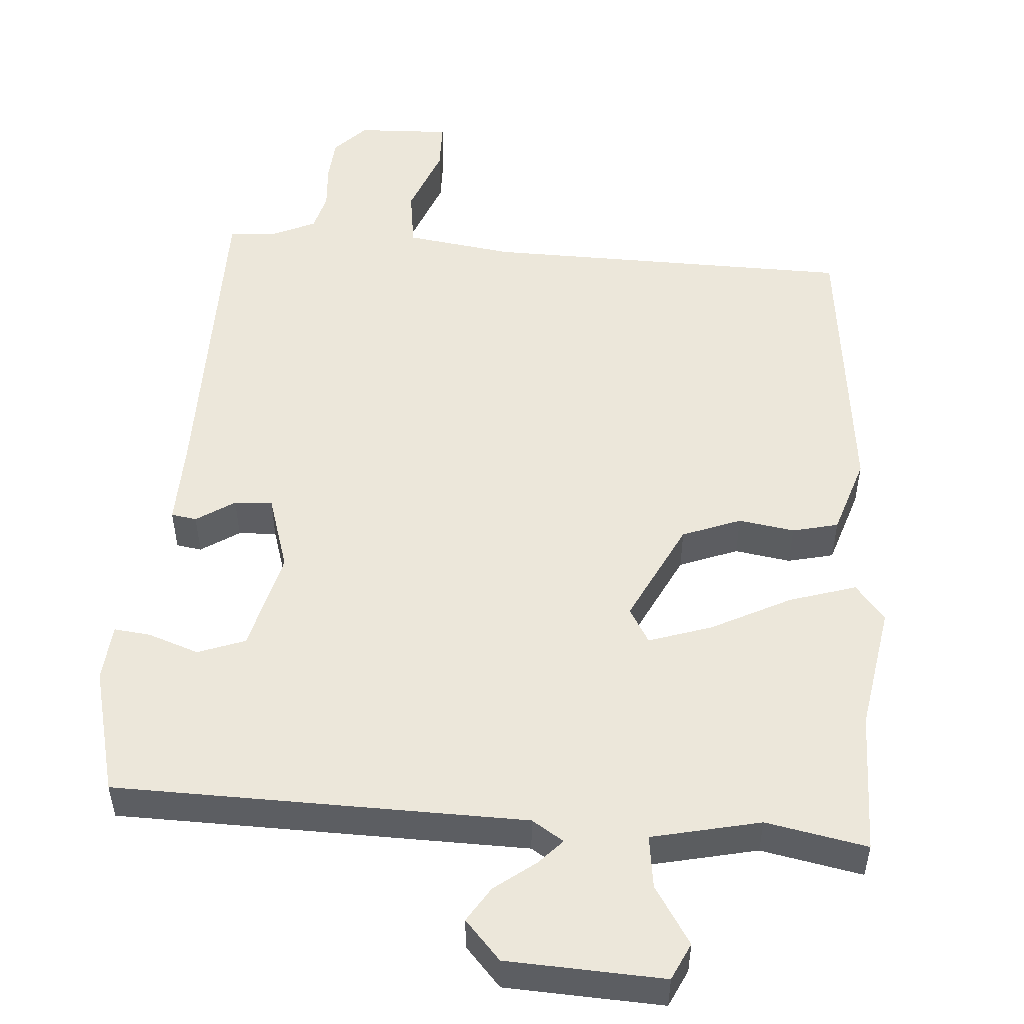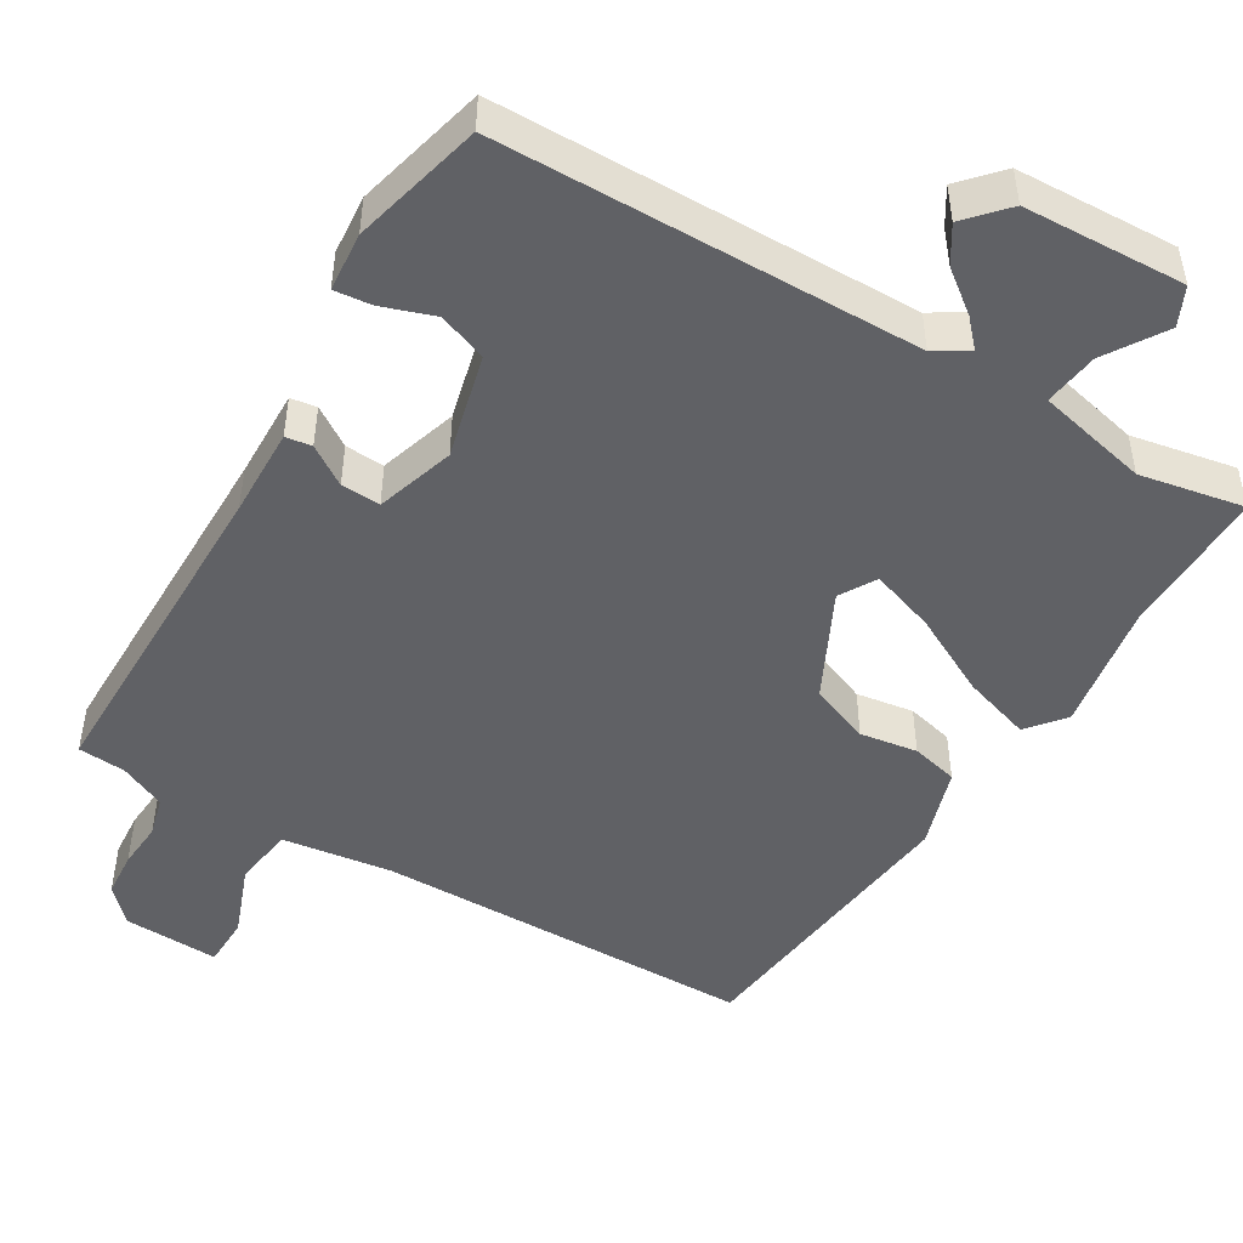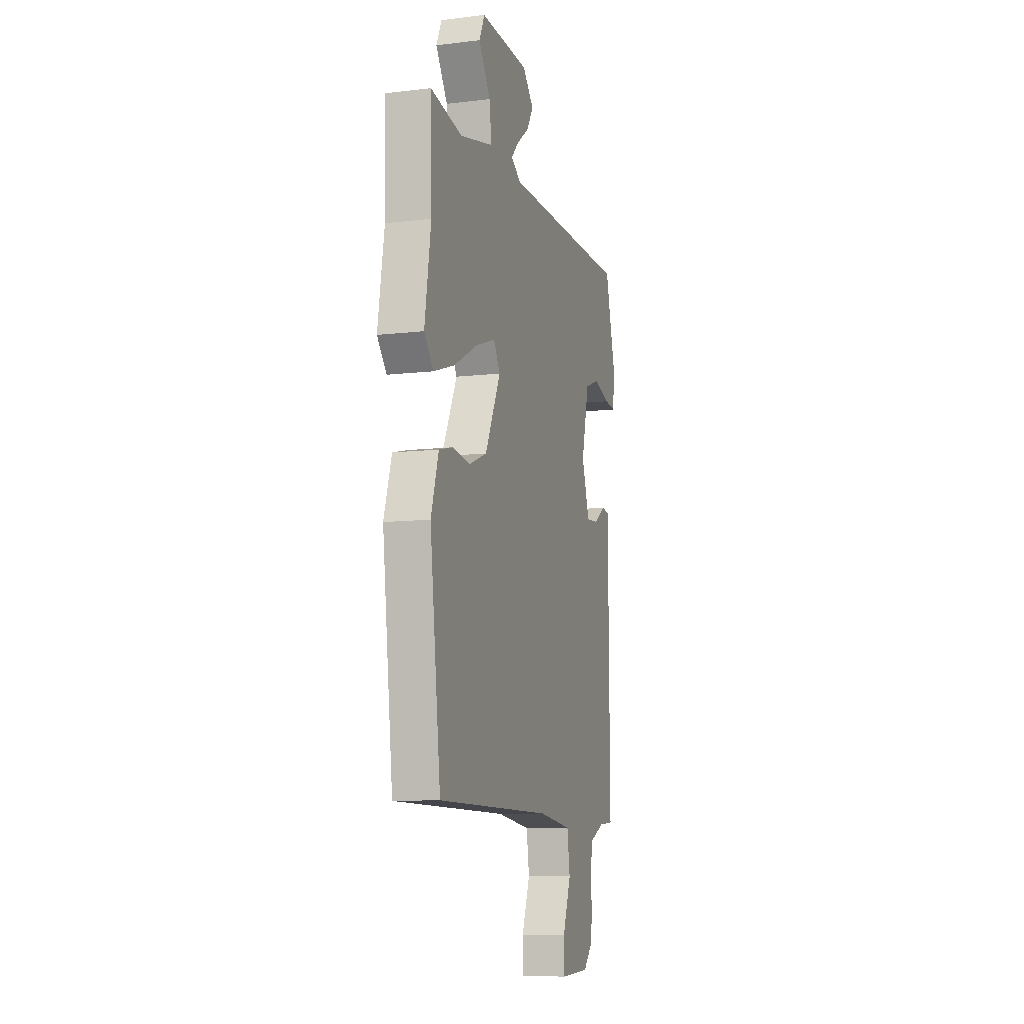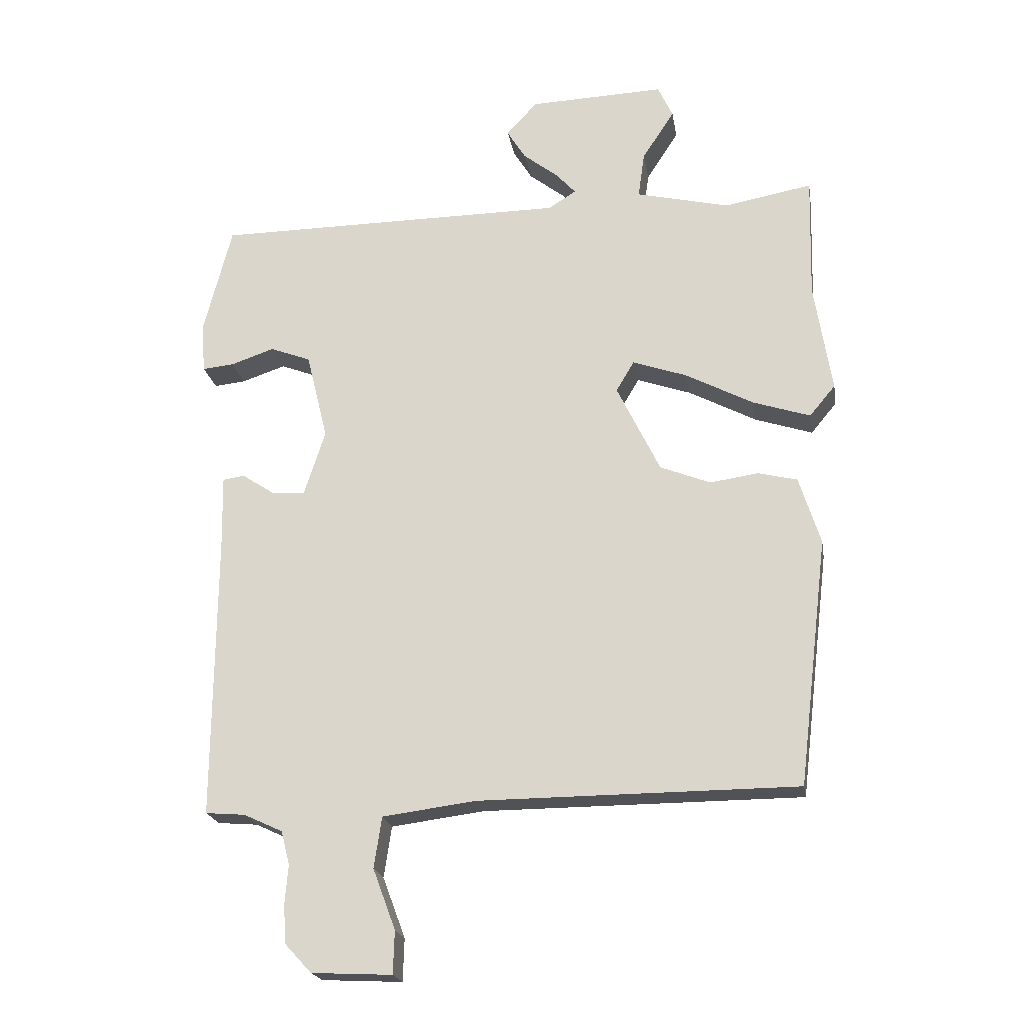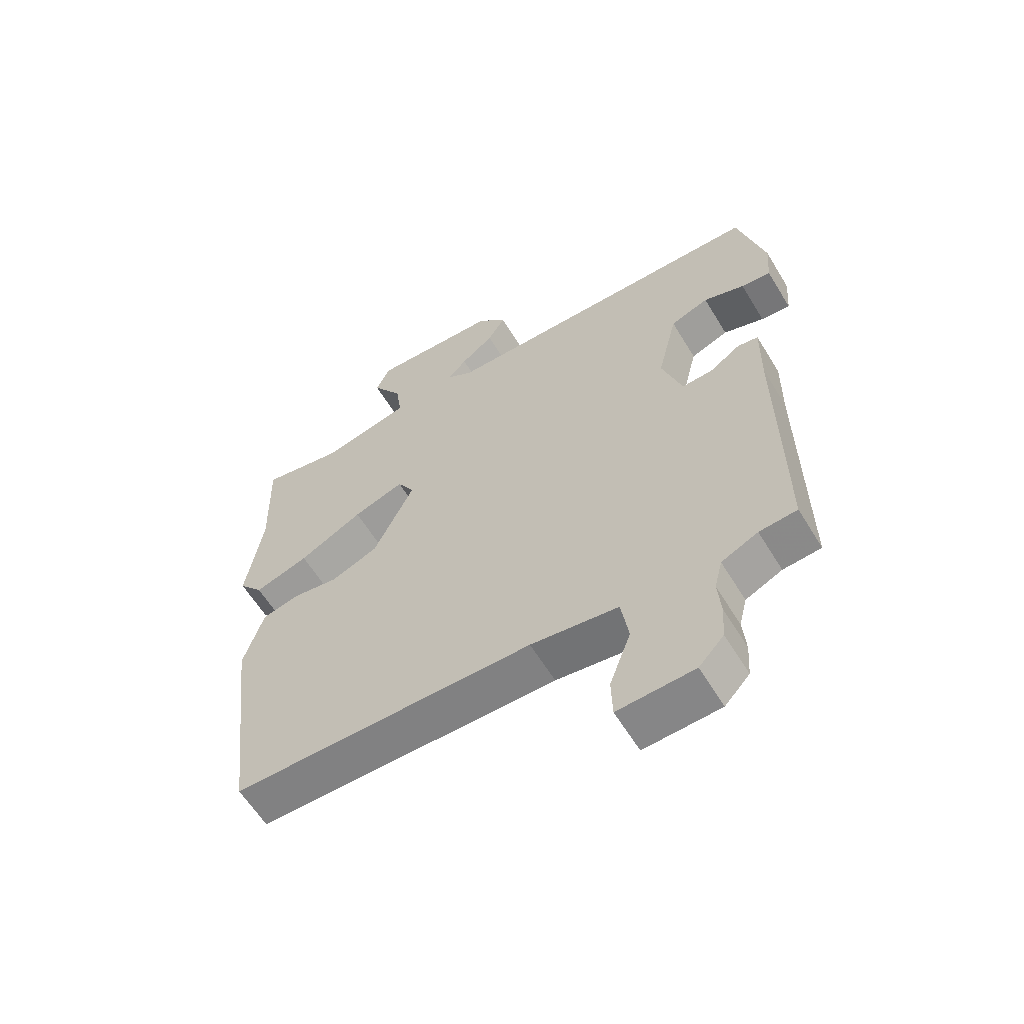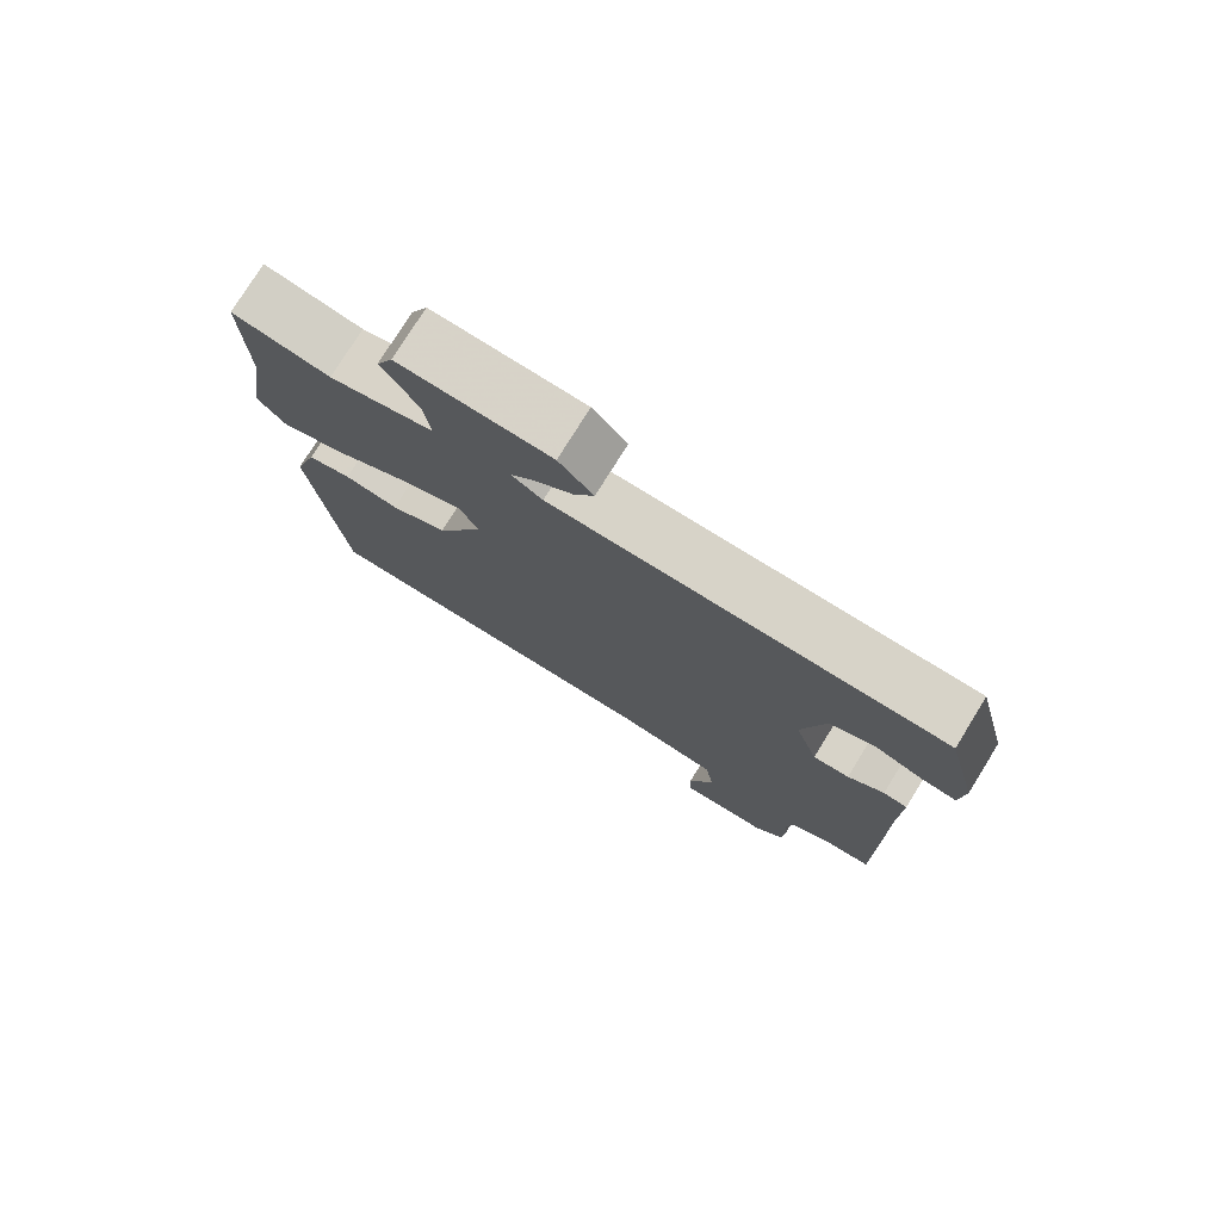
<metadata>
{"format":"obj","ext":"obj","renderer":"f3d","projection":"perspective","resolution":1024,"background":"white","views":[{"elev":51.6,"azim":4.8,"up":"+Y"},{"elev":-48.3,"azim":-30.5,"up":"+Y"},{"elev":-9.7,"azim":107.3,"up":"+Z"},{"elev":-20.8,"azim":9.4,"up":"+Z"},{"elev":-60.6,"azim":-148.8,"up":"+Z"},{"elev":76.8,"azim":-148.2,"up":"+Z"}]}
</metadata>
<code>
v 0.5 0.07 0.503
v 0.495 0.07 0.311
v 0.522 0.07 0.141
v 0.482 0.07 0.093
v 0.393 0.07 0.122
v 0.288 0.07 0.177
v 0.204 0.07 0.206
v 0.176 0.07 0.159
v 0.243 0.07 0.021
v 0.321 0.07 -0.01
v 0.396 0.07 0.001
v 0.457 0.07 -0.014
v 0.49 0.07 -0.119
v 0.444 0.07 -0.502
v -0.051 0.07 -0.505
v -0.195 0.07 -0.524
v -0.207 0.07 -0.603
v -0.172 0.07 -0.697
v -0.174 0.07 -0.763
v -0.299 0.07 -0.757
v -0.34 0.07 -0.713
v -0.344 0.07 -0.654
v -0.339 0.07 -0.593
v -0.352 0.07 -0.541
v -0.412 0.07 -0.513
v -0.474 0.07 -0.508
v -0.471 0.07 -0.071
v -0.473 0.07 0.046
v -0.439 0.07 0.051
v -0.388 0.07 0.017
v -0.337 0.07 0.014
v -0.304 0.07 0.116
v -0.337 0.07 0.252
v -0.4 0.07 0.276
v -0.468 0.07 0.253
v -0.517 0.07 0.248
v -0.523 0.07 0.325
v -0.479 0.07 0.496
v 0.069 0.07 0.5
v 0.112 0.07 0.527
v 0.081 0.07 0.561
v 0.027 0.07 0.603
v -0.002 0.07 0.65
v 0.046 0.07 0.702
v 0.256 0.07 0.71
v 0.279 0.07 0.66
v 0.229 0.07 0.583
v 0.219 0.07 0.512
v 0.364 0.07 0.478
v 0.5 0 0.503
v 0.495 0 0.311
v 0.522 0 0.141
v 0.482 0 0.093
v 0.393 0 0.122
v 0.288 0 0.177
v 0.204 0 0.206
v 0.176 0 0.159
v 0.243 0 0.021
v 0.321 0 -0.01
v 0.396 0 0.001
v 0.457 0 -0.014
v 0.49 0 -0.119
v 0.444 0 -0.502
v -0.051 0 -0.505
v -0.195 0 -0.524
v -0.207 0 -0.603
v -0.172 0 -0.697
v -0.174 0 -0.763
v -0.299 0 -0.757
v -0.34 0 -0.713
v -0.344 0 -0.654
v -0.339 0 -0.593
v -0.352 0 -0.541
v -0.412 0 -0.513
v -0.474 0 -0.508
v -0.471 0 -0.071
v -0.473 0 0.046
v -0.439 0 0.051
v -0.388 0 0.017
v -0.337 0 0.014
v -0.304 0 0.116
v -0.337 0 0.252
v -0.4 0 0.276
v -0.468 0 0.253
v -0.517 0 0.248
v -0.523 0 0.325
v -0.479 0 0.496
v 0.069 0 0.5
v 0.112 0 0.527
v 0.081 0 0.561
v 0.027 0 0.603
v -0.002 0 0.65
v 0.046 0 0.702
v 0.256 0 0.71
v 0.279 0 0.66
v 0.229 0 0.583
v 0.219 0 0.512
v 0.364 0 0.478
f 45 46 47
f 44 45 47
f 43 44 47
f 42 43 47
f 41 42 47
f 40 41 47 48
f 39 40 48 49
f 37 38 39
f 36 37 39
f 35 36 39
f 34 35 39
f 33 34 39 49
f 27 28 29 30
f 27 30 31
f 26 27 31
f 25 26 31
f 24 25 31 32
f 21 22 23
f 20 21 23
f 19 20 23
f 18 19 23
f 17 18 23
f 23 24 32
f 17 23 32
f 16 17 32
f 13 14 15
f 12 13 15
f 11 12 15
f 10 11 15
f 15 16 32
f 10 15 32
f 9 10 32
f 4 5 6
f 3 4 6
f 2 3 6
f 2 6 7
f 1 2 7
f 49 1 7
f 33 49 7 8
f 8 9 32 33
f 96 95 94
f 96 94 93
f 96 93 92
f 96 92 91
f 96 91 90
f 97 96 90 89
f 98 97 89 88
f 88 87 86
f 88 86 85
f 88 85 84
f 88 84 83
f 98 88 83 82
f 79 78 77 76
f 80 79 76
f 80 76 75
f 80 75 74
f 81 80 74 73
f 72 71 70
f 72 70 69
f 72 69 68
f 72 68 67
f 72 67 66
f 81 73 72
f 81 72 66
f 81 66 65
f 64 63 62
f 64 62 61
f 64 61 60
f 64 60 59
f 81 65 64
f 81 64 59
f 81 59 58
f 55 54 53
f 55 53 52
f 55 52 51
f 56 55 51
f 56 51 50
f 56 50 98
f 57 56 98 82
f 82 81 58 57
f 1 50 51 2
f 2 51 52 3
f 3 52 53 4
f 4 53 54 5
f 5 54 55 6
f 6 55 56 7
f 7 56 57 8
f 8 57 58 9
f 9 58 59 10
f 10 59 60 11
f 11 60 61 12
f 12 61 62 13
f 13 62 63 14
f 14 63 64 15
f 15 64 65 16
f 16 65 66 17
f 17 66 67 18
f 18 67 68 19
f 19 68 69 20
f 20 69 70 21
f 21 70 71 22
f 22 71 72 23
f 23 72 73 24
f 24 73 74 25
f 25 74 75 26
f 26 75 76 27
f 27 76 77 28
f 28 77 78 29
f 29 78 79 30
f 30 79 80 31
f 31 80 81 32
f 32 81 82 33
f 33 82 83 34
f 34 83 84 35
f 35 84 85 36
f 36 85 86 37
f 37 86 87 38
f 38 87 88 39
f 39 88 89 40
f 40 89 90 41
f 41 90 91 42
f 42 91 92 43
f 43 92 93 44
f 44 93 94 45
f 45 94 95 46
f 46 95 96 47
f 47 96 97 48
f 48 97 98 49
f 49 98 50 1

</code>
